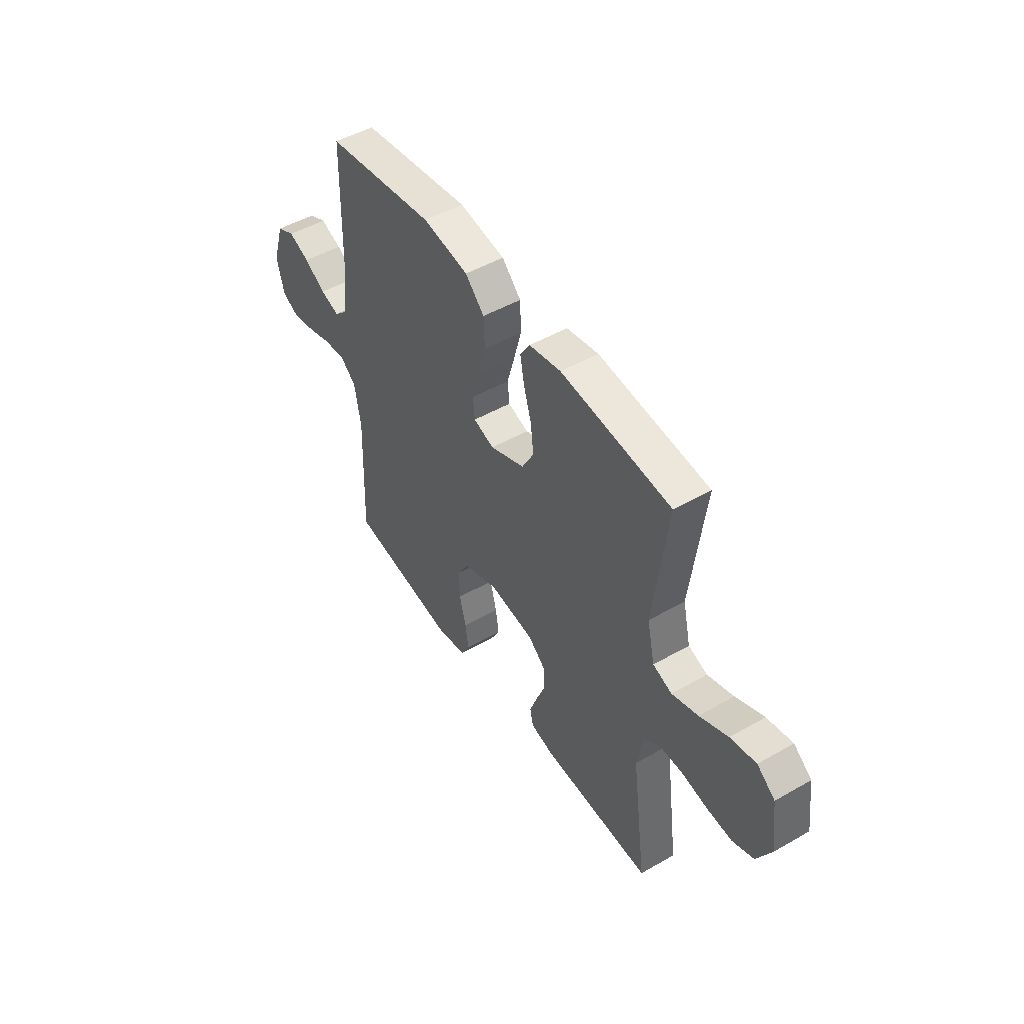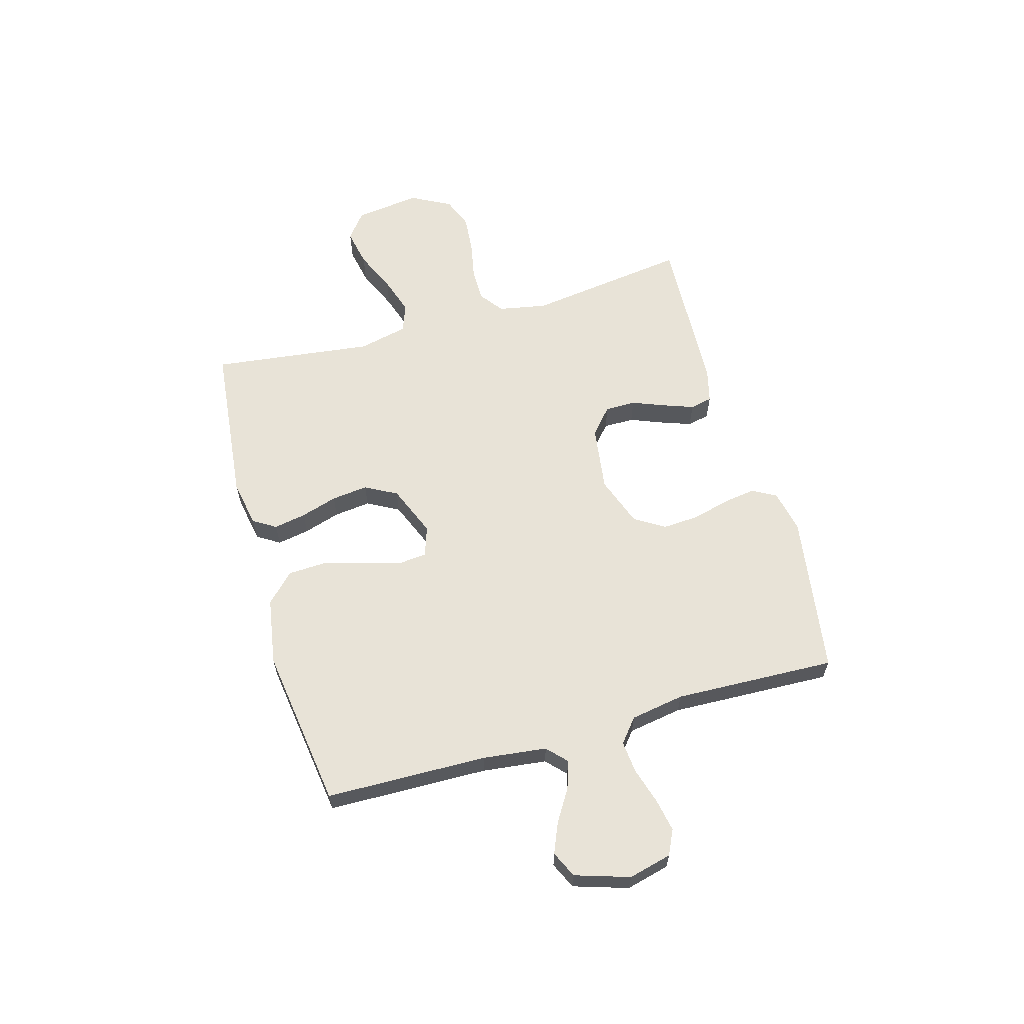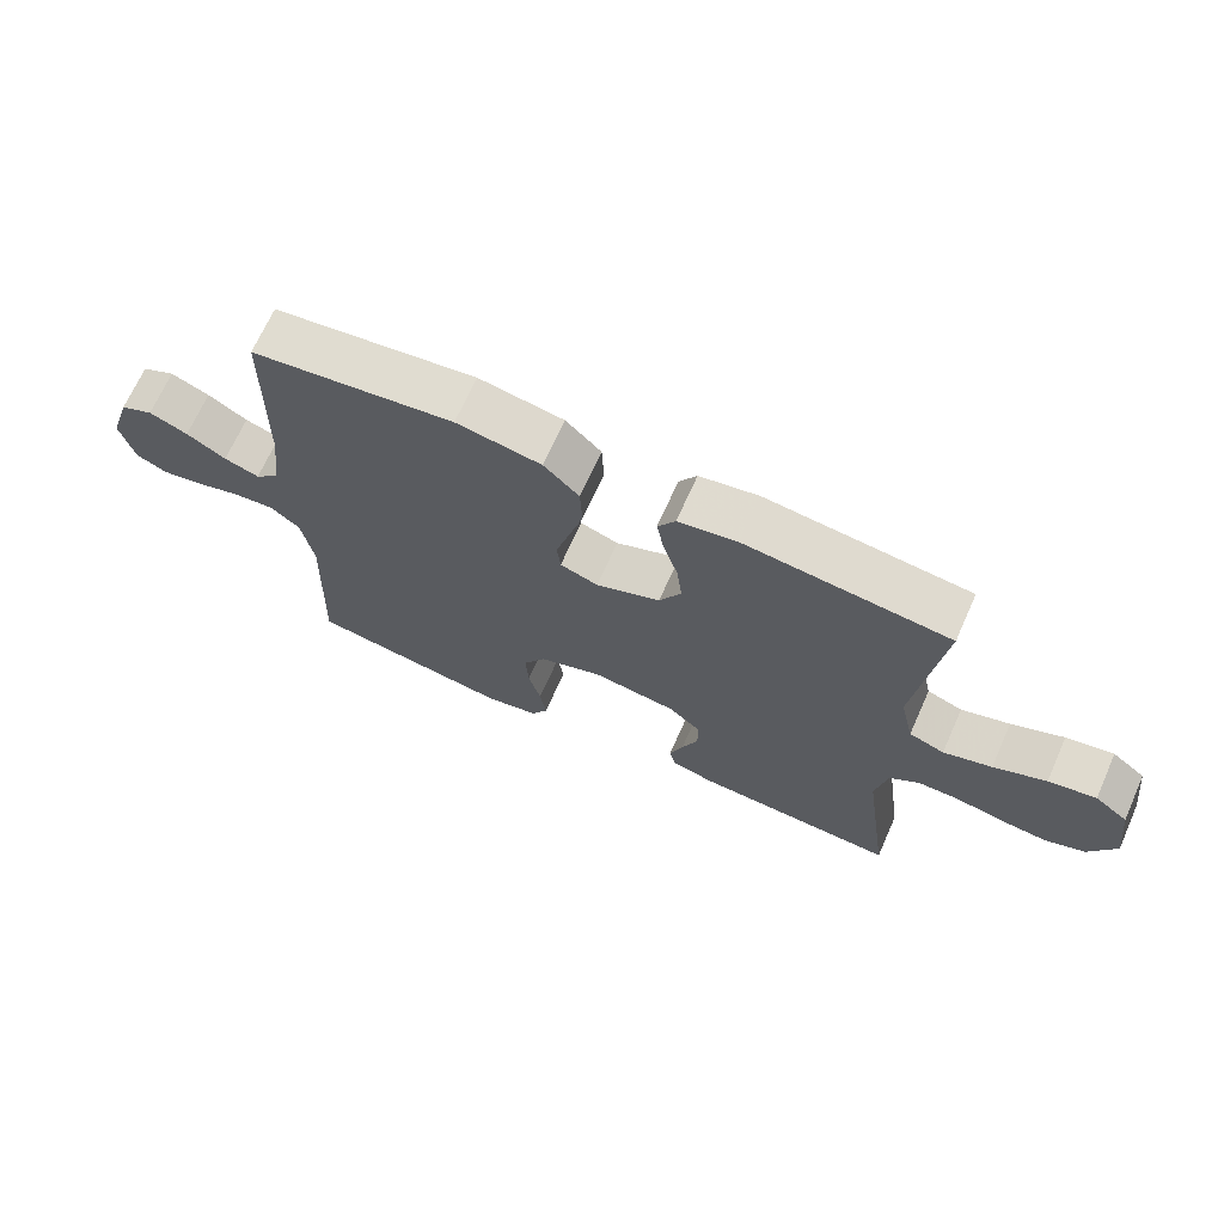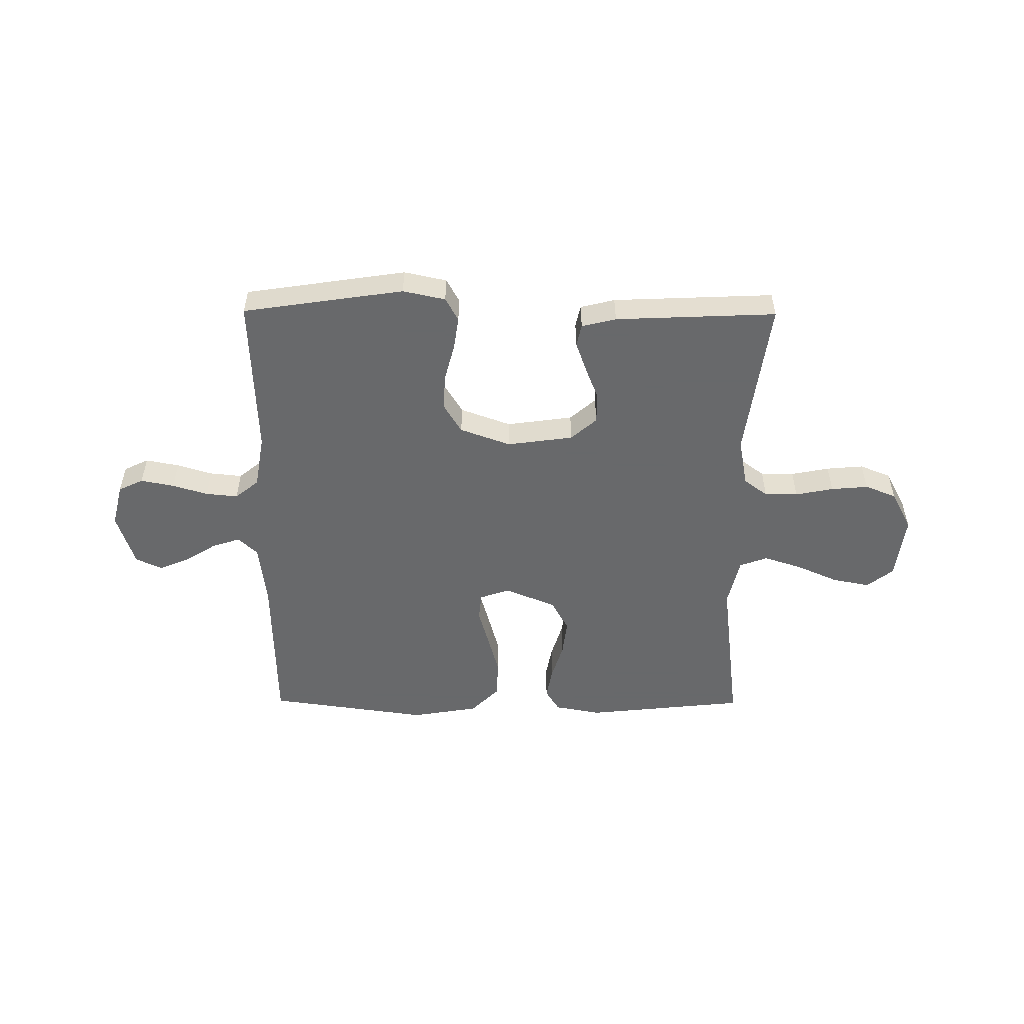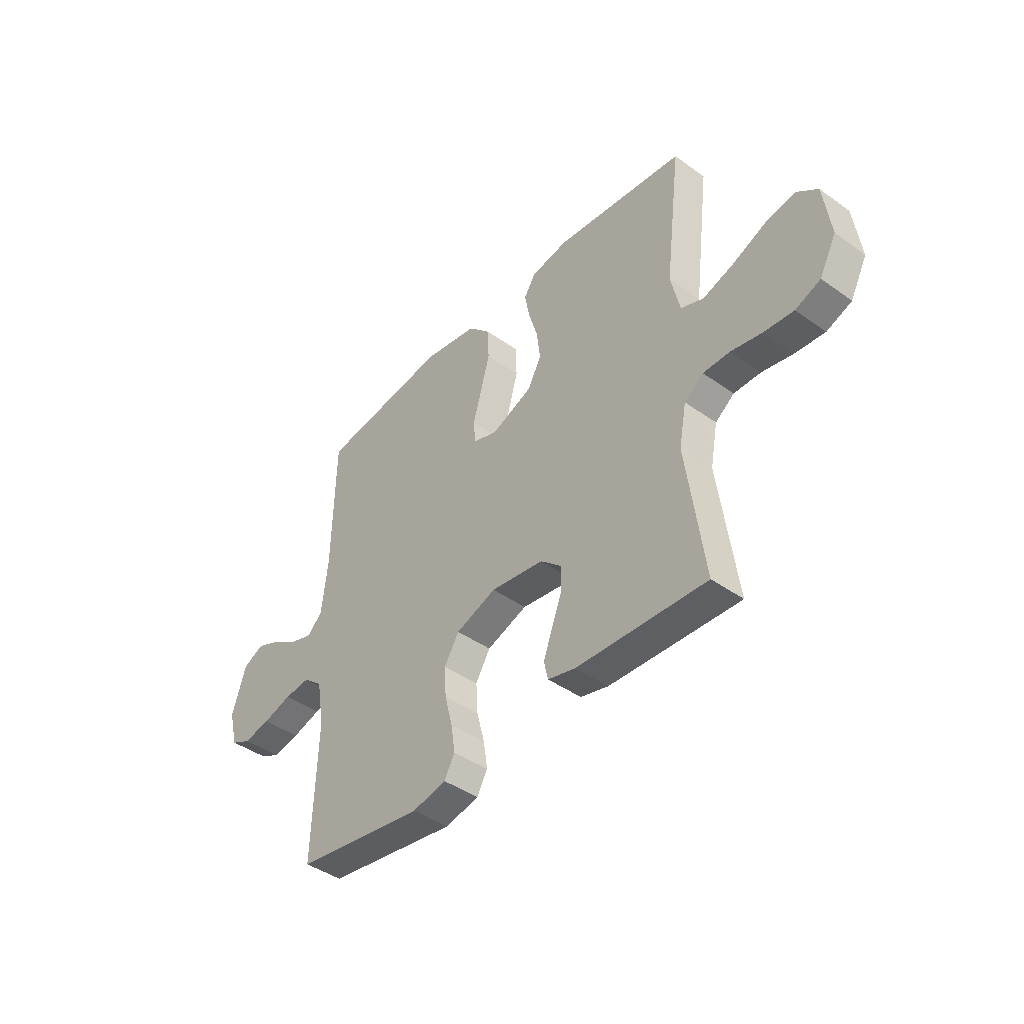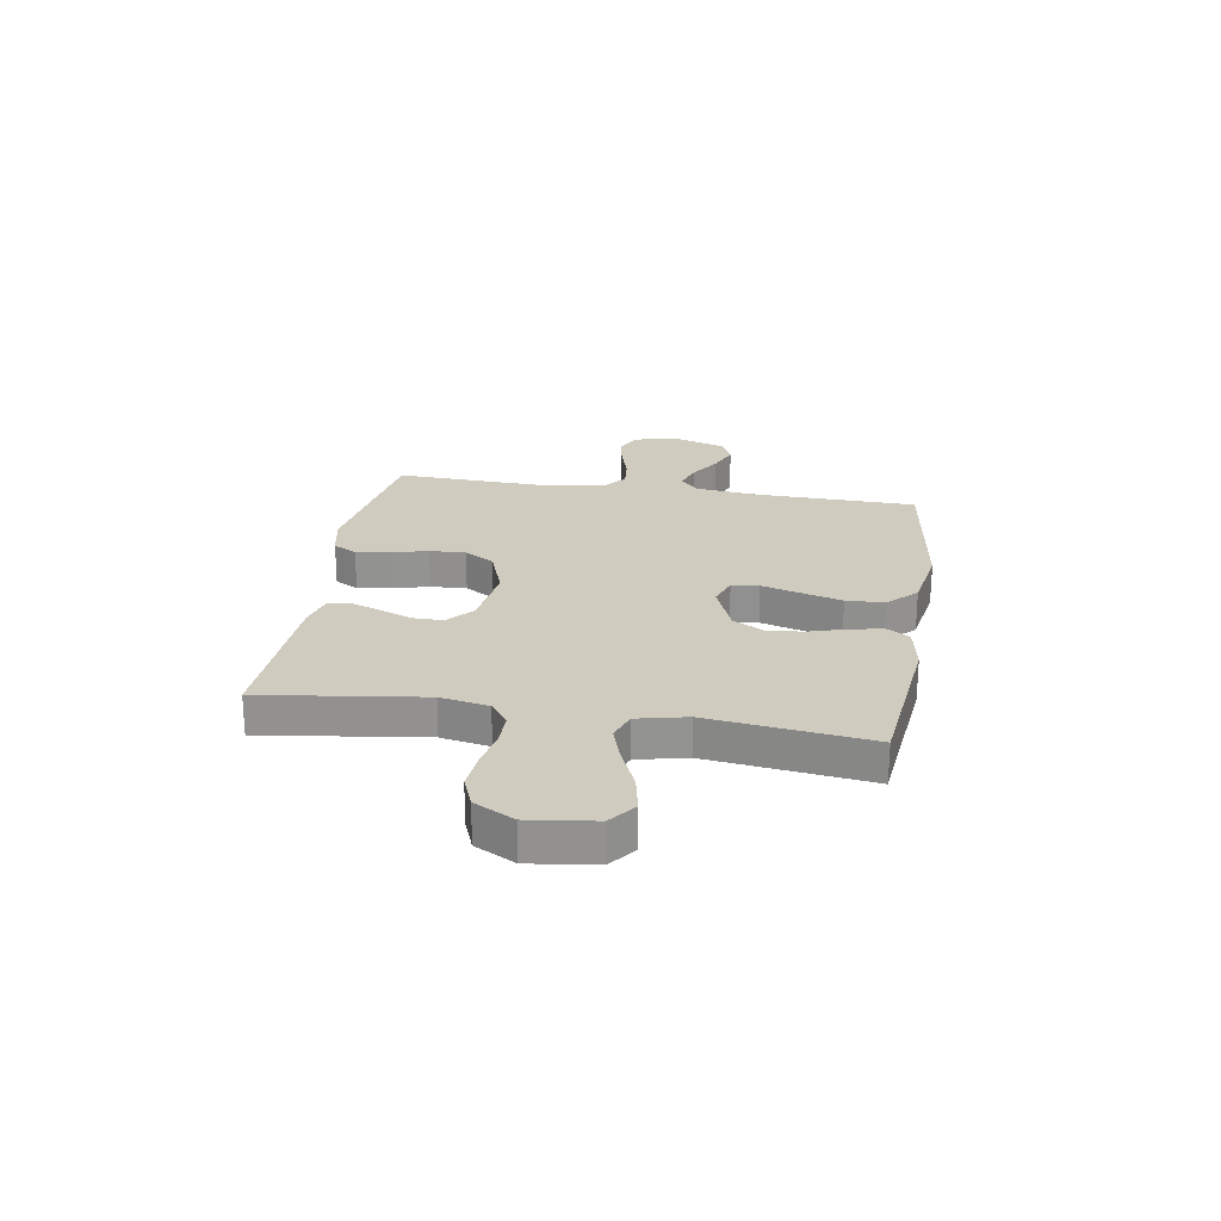
<metadata>
{"format":"obj","ext":"obj","renderer":"f3d","projection":"perspective","resolution":1024,"background":"white","views":[{"elev":48.8,"azim":-122.5,"up":"+Z"},{"elev":61.9,"azim":74.2,"up":"+Y"},{"elev":68.9,"azim":-155.9,"up":"+Z"},{"elev":-52.6,"azim":179.6,"up":"+Y"},{"elev":-42.5,"azim":-130.5,"up":"+Z"},{"elev":23.7,"azim":-80.7,"up":"+Y"}]}
</metadata>
<code>
v -0.5 0.07 -0.5
v -0.459 0.07 -0.2
v -0.476 0.07 -0.11
v -0.52 0.07 -0.077
v -0.582 0.07 -0.077
v -0.653 0.07 -0.091
v -0.722 0.07 -0.097
v -0.78 0.07 -0.074
v -0.819 0.07 0
v -0.803 0.07 0.122
v -0.754 0.07 0.16
v -0.684 0.07 0.146
v -0.607 0.07 0.112
v -0.536 0.07 0.089
v -0.484 0.07 0.108
v -0.463 0.07 0.2
v -0.5 0.07 0.5
v -0.2 0.07 0.532
v -0.113 0.07 0.516
v -0.087 0.07 0.474
v -0.098 0.07 0.414
v -0.119 0.07 0.346
v -0.127 0.07 0.278
v -0.095 0.07 0.219
v 0 0.07 0.18
v 0.056 0.07 0.199
v 0.061 0.07 0.25
v 0.041 0.07 0.321
v 0.02 0.07 0.398
v 0.023 0.07 0.469
v 0.075 0.07 0.521
v 0.2 0.07 0.542
v 0.5 0.07 0.5
v 0.506 0.07 0.2
v 0.52 0.07 0.081
v 0.556 0.07 0.047
v 0.608 0.07 0.064
v 0.666 0.07 0.1
v 0.723 0.07 0.124
v 0.772 0.07 0.101
v 0.804 0.07 0
v 0.784 0.07 -0.08
v 0.738 0.07 -0.102
v 0.676 0.07 -0.09
v 0.61 0.07 -0.07
v 0.55 0.07 -0.064
v 0.506 0.07 -0.1
v 0.489 0.07 -0.2
v 0.5 0.07 -0.5
v 0.2 0.07 -0.545
v 0.121 0.07 -0.528
v 0.097 0.07 -0.484
v 0.106 0.07 -0.423
v 0.124 0.07 -0.354
v 0.128 0.07 -0.287
v 0.094 0.07 -0.231
v 0 0.07 -0.197
v -0.123 0.07 -0.214
v -0.171 0.07 -0.256
v -0.171 0.07 -0.313
v -0.147 0.07 -0.374
v -0.127 0.07 -0.43
v -0.136 0.07 -0.471
v -0.2 0.07 -0.487
v -0.5 0 -0.5
v -0.459 0 -0.2
v -0.476 0 -0.11
v -0.52 0 -0.077
v -0.582 0 -0.077
v -0.653 0 -0.091
v -0.722 0 -0.097
v -0.78 0 -0.074
v -0.819 0 0
v -0.803 0 0.122
v -0.754 0 0.16
v -0.684 0 0.146
v -0.607 0 0.112
v -0.536 0 0.089
v -0.484 0 0.108
v -0.463 0 0.2
v -0.5 0 0.5
v -0.2 0 0.532
v -0.113 0 0.516
v -0.087 0 0.474
v -0.098 0 0.414
v -0.119 0 0.346
v -0.127 0 0.278
v -0.095 0 0.219
v 0 0 0.18
v 0.056 0 0.199
v 0.061 0 0.25
v 0.041 0 0.321
v 0.02 0 0.398
v 0.023 0 0.469
v 0.075 0 0.521
v 0.2 0 0.542
v 0.5 0 0.5
v 0.506 0 0.2
v 0.52 0 0.081
v 0.556 0 0.047
v 0.608 0 0.064
v 0.666 0 0.1
v 0.723 0 0.124
v 0.772 0 0.101
v 0.804 0 0
v 0.784 0 -0.08
v 0.738 0 -0.102
v 0.676 0 -0.09
v 0.61 0 -0.07
v 0.55 0 -0.064
v 0.506 0 -0.1
v 0.489 0 -0.2
v 0.5 0 -0.5
v 0.2 0 -0.545
v 0.121 0 -0.528
v 0.097 0 -0.484
v 0.106 0 -0.423
v 0.124 0 -0.354
v 0.128 0 -0.287
v 0.094 0 -0.231
v 0 0 -0.197
v -0.123 0 -0.214
v -0.171 0 -0.256
v -0.171 0 -0.313
v -0.147 0 -0.374
v -0.127 0 -0.43
v -0.136 0 -0.471
v -0.2 0 -0.487
f 63 64 1 2
f 60 61 62 63
f 60 63 2 3
f 59 60 3 4
f 58 59 4
f 57 58 4
f 51 52 53 54
f 51 54 55
f 48 49 50 51
f 47 48 51 55
f 46 47 55 56
f 42 43 44 45
f 42 45 46
f 41 42 46
f 40 41 46
f 37 38 39 40
f 36 37 40 46
f 35 36 46 56
f 31 32 33 34
f 27 28 29 30
f 27 30 31 34
f 19 20 21 22
f 19 22 23
f 16 17 18 19
f 15 16 19 23
f 10 11 12 13
f 10 13 14
f 9 10 14
f 8 9 14
f 5 6 7 8
f 4 5 8 14
f 57 4 14 15
f 26 27 34 35
f 25 26 35 56
f 24 25 56 57
f 15 23 24 57
f 66 65 128 127
f 127 126 125 124
f 67 66 127 124
f 68 67 124 123
f 68 123 122
f 68 122 121
f 118 117 116 115
f 119 118 115
f 115 114 113 112
f 119 115 112 111
f 120 119 111 110
f 109 108 107 106
f 110 109 106
f 110 106 105
f 110 105 104
f 104 103 102 101
f 110 104 101 100
f 120 110 100 99
f 98 97 96 95
f 94 93 92 91
f 98 95 94 91
f 86 85 84 83
f 87 86 83
f 83 82 81 80
f 87 83 80 79
f 77 76 75 74
f 78 77 74
f 78 74 73
f 78 73 72
f 72 71 70 69
f 78 72 69 68
f 79 78 68 121
f 99 98 91 90
f 120 99 90 89
f 121 120 89 88
f 121 88 87 79
f 1 65 66 2
f 2 66 67 3
f 3 67 68 4
f 4 68 69 5
f 5 69 70 6
f 6 70 71 7
f 7 71 72 8
f 8 72 73 9
f 9 73 74 10
f 10 74 75 11
f 11 75 76 12
f 12 76 77 13
f 13 77 78 14
f 14 78 79 15
f 15 79 80 16
f 16 80 81 17
f 17 81 82 18
f 18 82 83 19
f 19 83 84 20
f 20 84 85 21
f 21 85 86 22
f 22 86 87 23
f 23 87 88 24
f 24 88 89 25
f 25 89 90 26
f 26 90 91 27
f 27 91 92 28
f 28 92 93 29
f 29 93 94 30
f 30 94 95 31
f 31 95 96 32
f 32 96 97 33
f 33 97 98 34
f 34 98 99 35
f 35 99 100 36
f 36 100 101 37
f 37 101 102 38
f 38 102 103 39
f 39 103 104 40
f 40 104 105 41
f 41 105 106 42
f 42 106 107 43
f 43 107 108 44
f 44 108 109 45
f 45 109 110 46
f 46 110 111 47
f 47 111 112 48
f 48 112 113 49
f 49 113 114 50
f 50 114 115 51
f 51 115 116 52
f 52 116 117 53
f 53 117 118 54
f 54 118 119 55
f 55 119 120 56
f 56 120 121 57
f 57 121 122 58
f 58 122 123 59
f 59 123 124 60
f 60 124 125 61
f 61 125 126 62
f 62 126 127 63
f 63 127 128 64
f 64 128 65 1

</code>
